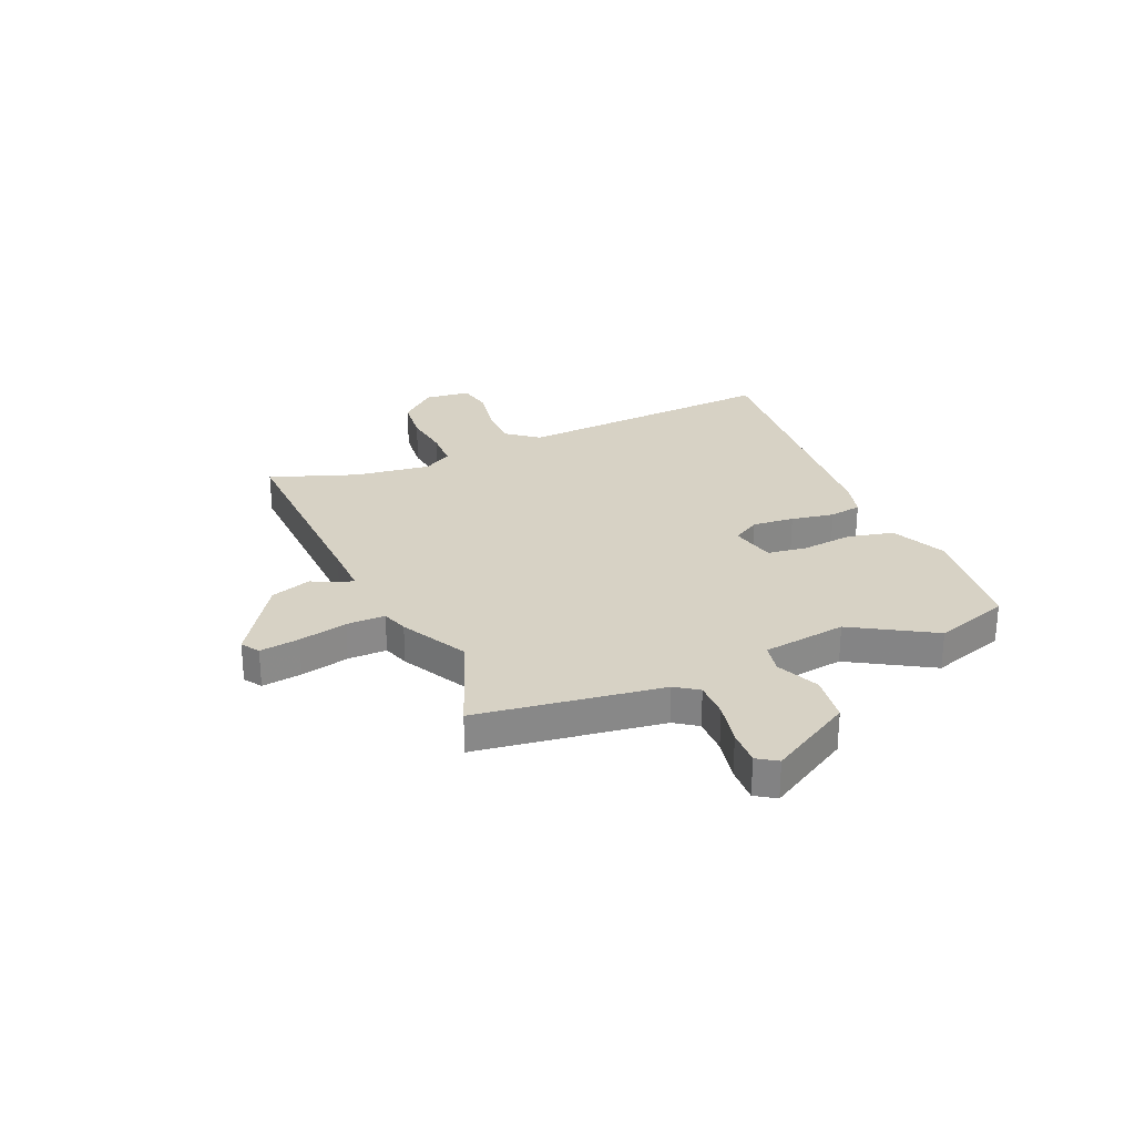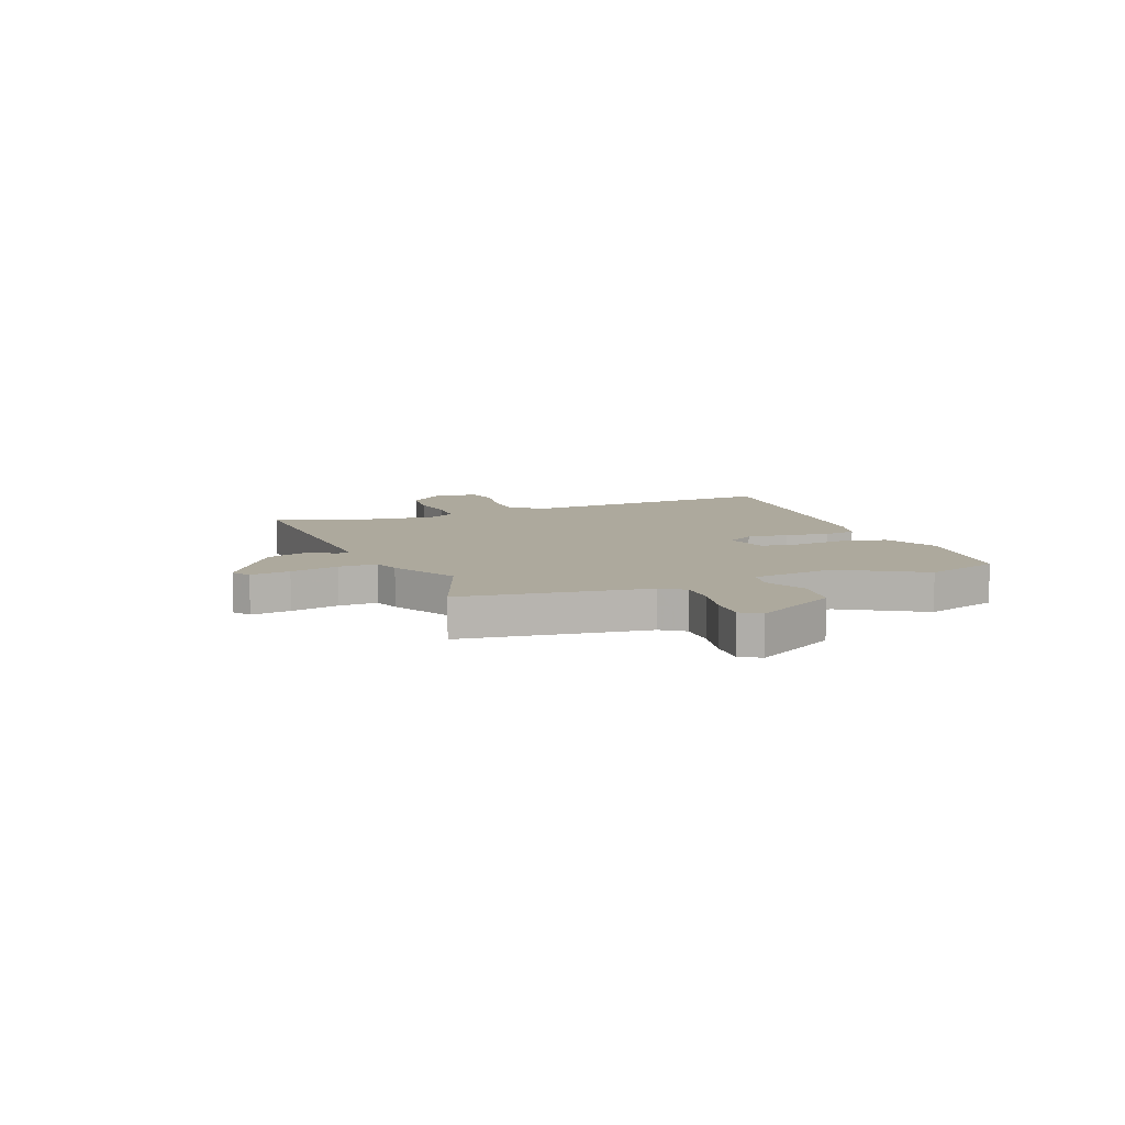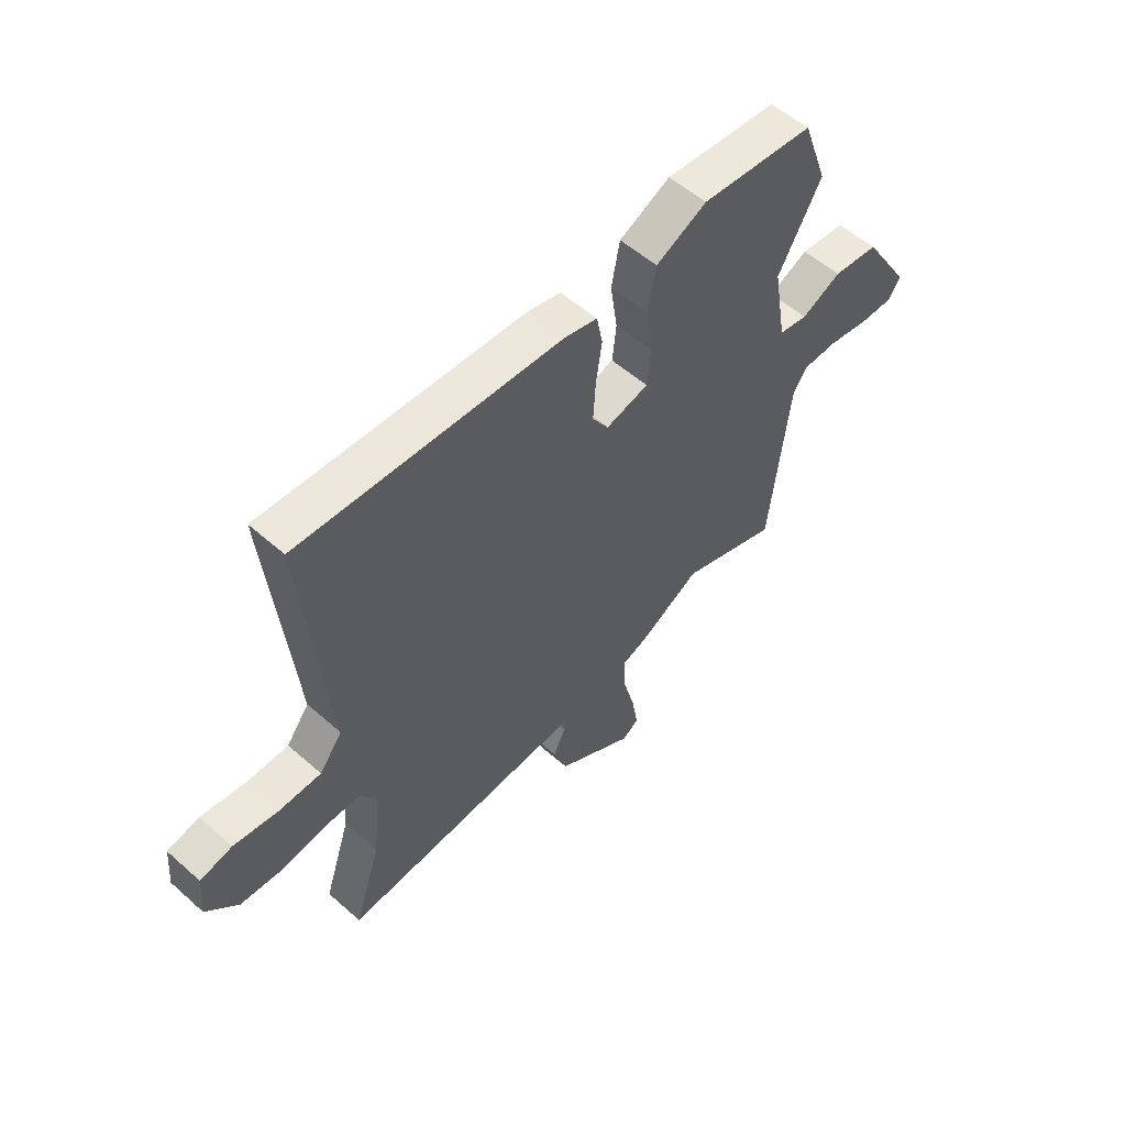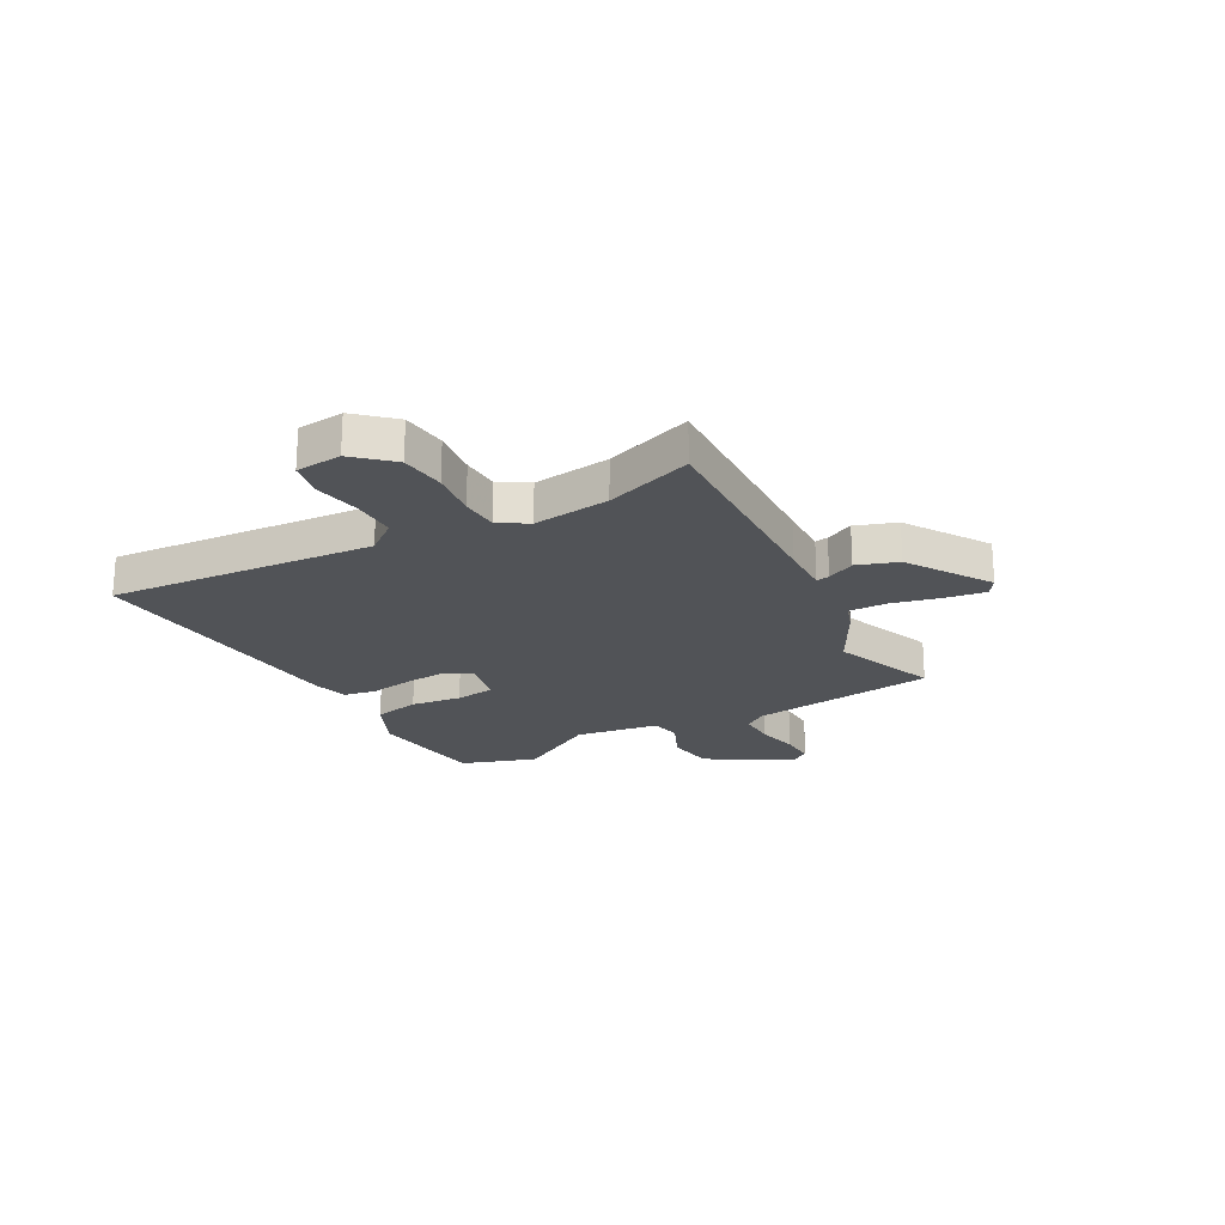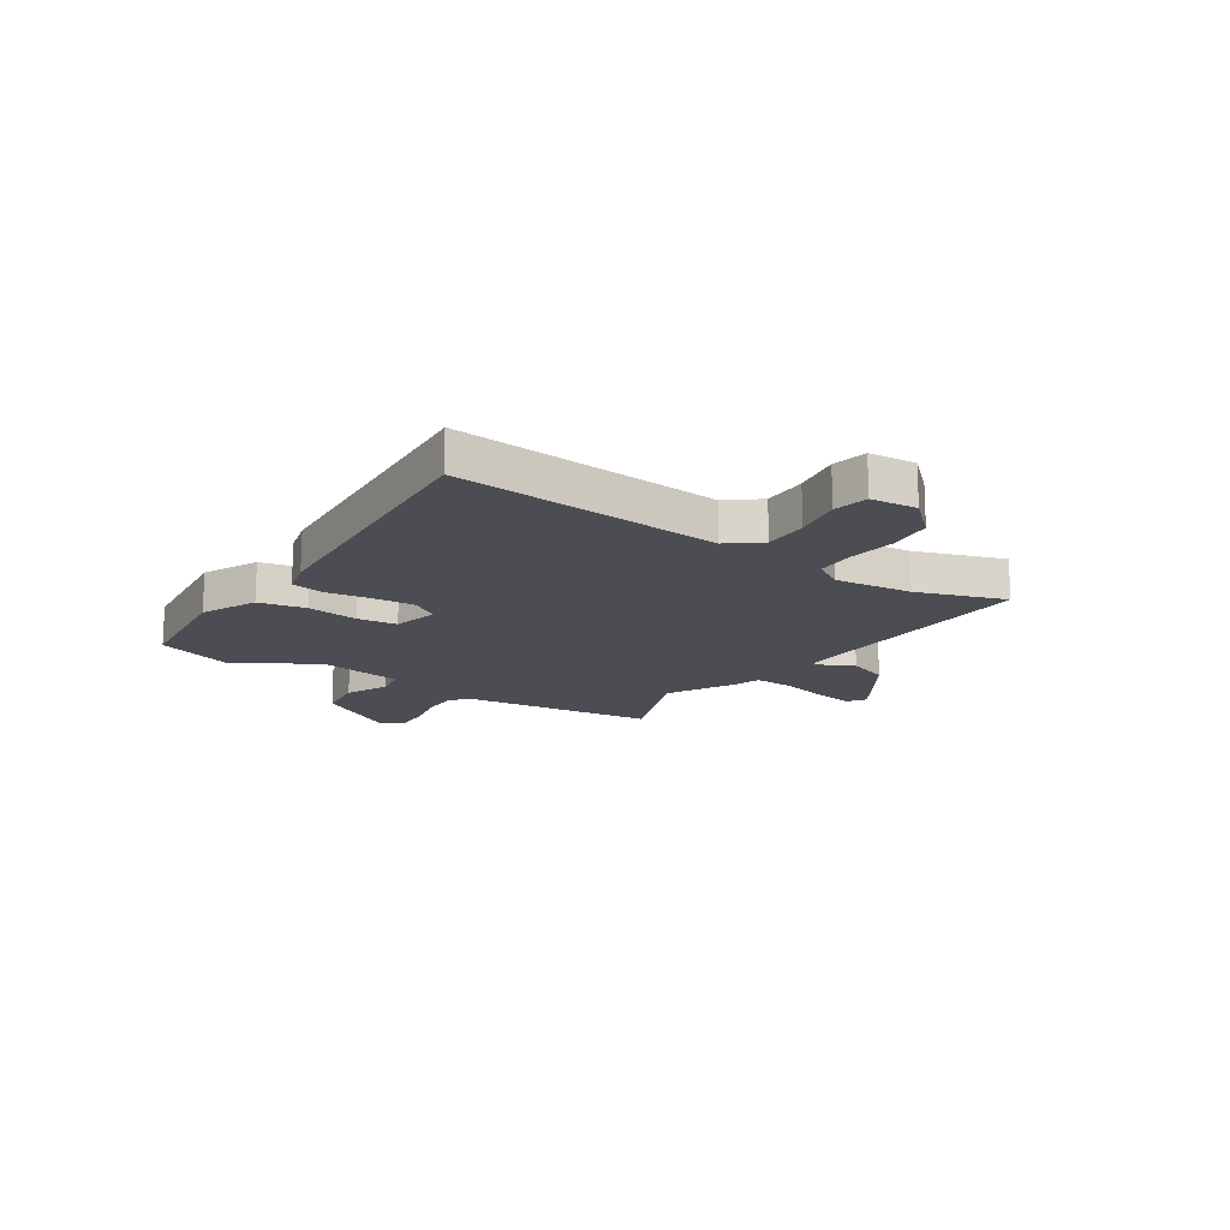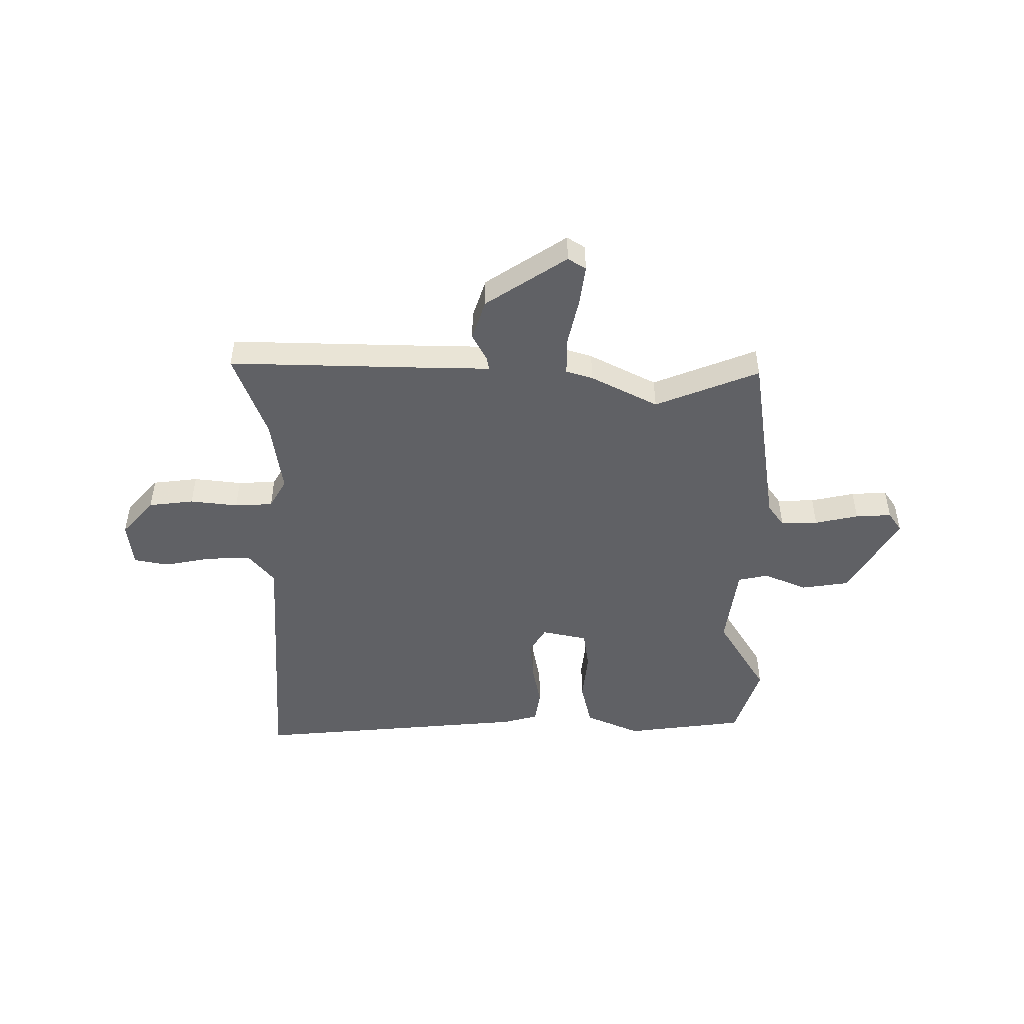
<metadata>
{"format":"obj","ext":"obj","renderer":"f3d","projection":"perspective","resolution":1024,"background":"white","views":[{"elev":27.2,"azim":-111.6,"up":"+Y"},{"elev":8.8,"azim":-109.9,"up":"+Y"},{"elev":55.1,"azim":133.0,"up":"+Z"},{"elev":-21.8,"azim":120.1,"up":"+Y"},{"elev":-16.3,"azim":57.4,"up":"+Y"},{"elev":-48.0,"azim":-178.0,"up":"+Y"}]}
</metadata>
<code>
v -0.547 0.07 0.369
v -0.496 0.07 0.51
v -0.268 0.07 0.531
v -0.166 0.07 0.481
v -0.149 0.07 0.393
v -0.163 0.07 0.297
v -0.155 0.07 0.222
v -0.069 0.07 0.2
v -0.036 0.07 0.251
v -0.041 0.07 0.33
v -0.053 0.07 0.412
v -0.041 0.07 0.473
v 0.026 0.07 0.489
v 0.552 0.07 0.517
v 0.503 0.07 0.016
v 0.549 0.07 -0.045
v 0.633 0.07 -0.046
v 0.724 0.07 -0.032
v 0.789 0.07 -0.047
v 0.796 0.07 -0.134
v 0.732 0.07 -0.201
v 0.646 0.07 -0.208
v 0.556 0.07 -0.194
v 0.484 0.07 -0.195
v 0.45 0.07 -0.249
v 0.465 0.07 -0.394
v 0.519 0.07 -0.56
v 0.116 0.07 -0.535
v 0.021 0.07 -0.53
v 0.025 0.07 -0.555
v 0.05 0.07 -0.608
v 0.022 0.07 -0.684
v -0.135 0.07 -0.78
v -0.168 0.07 -0.757
v -0.155 0.07 -0.682
v -0.131 0.07 -0.591
v -0.128 0.07 -0.518
v -0.178 0.07 -0.5
v -0.302 0.07 -0.43
v -0.501 0.07 -0.501
v -0.54 0.07 -0.149
v -0.569 0.07 -0.105
v -0.639 0.07 -0.104
v -0.722 0.07 -0.119
v -0.79 0.07 -0.12
v -0.814 0.07 -0.082
v -0.717 0.07 0.073
v -0.625 0.07 0.083
v -0.545 0.07 0.045
v -0.487 0.07 0.055
v -0.46 0.07 0.213
v -0.547 0 0.369
v -0.496 0 0.51
v -0.268 0 0.531
v -0.166 0 0.481
v -0.149 0 0.393
v -0.163 0 0.297
v -0.155 0 0.222
v -0.069 0 0.2
v -0.036 0 0.251
v -0.041 0 0.33
v -0.053 0 0.412
v -0.041 0 0.473
v 0.026 0 0.489
v 0.552 0 0.517
v 0.503 0 0.016
v 0.549 0 -0.045
v 0.633 0 -0.046
v 0.724 0 -0.032
v 0.789 0 -0.047
v 0.796 0 -0.134
v 0.732 0 -0.201
v 0.646 0 -0.208
v 0.556 0 -0.194
v 0.484 0 -0.195
v 0.45 0 -0.249
v 0.465 0 -0.394
v 0.519 0 -0.56
v 0.116 0 -0.535
v 0.021 0 -0.53
v 0.025 0 -0.555
v 0.05 0 -0.608
v 0.022 0 -0.684
v -0.135 0 -0.78
v -0.168 0 -0.757
v -0.155 0 -0.682
v -0.131 0 -0.591
v -0.128 0 -0.518
v -0.178 0 -0.5
v -0.302 0 -0.43
v -0.501 0 -0.501
v -0.54 0 -0.149
v -0.569 0 -0.105
v -0.639 0 -0.104
v -0.722 0 -0.119
v -0.79 0 -0.12
v -0.814 0 -0.082
v -0.717 0 0.073
v -0.625 0 0.083
v -0.545 0 0.045
v -0.487 0 0.055
v -0.46 0 0.213
f 47 48 49
f 46 47 49
f 45 46 49
f 44 45 49
f 43 44 49
f 42 43 49 50
f 41 42 50
f 39 40 41 50
f 39 50 51
f 38 39 51
f 37 38 51
f 34 35 36
f 33 34 36
f 32 33 36
f 31 32 36
f 30 31 36
f 29 30 36 37
f 28 29 37 51
f 51 1 2
f 28 51 2
f 27 28 2
f 26 27 2
f 21 22 23
f 20 21 23
f 19 20 23
f 18 19 23
f 17 18 23
f 16 17 23 24
f 15 16 24 25
f 14 15 25
f 13 14 25
f 12 13 25
f 11 12 25
f 10 11 25
f 4 5 6
f 3 4 6
f 2 3 6
f 2 6 7
f 26 2 7
f 9 10 25 26
f 8 9 26
f 7 8 26
f 100 99 98
f 100 98 97
f 100 97 96
f 100 96 95
f 100 95 94
f 101 100 94 93
f 101 93 92
f 101 92 91 90
f 102 101 90
f 102 90 89
f 102 89 88
f 87 86 85
f 87 85 84
f 87 84 83
f 87 83 82
f 87 82 81
f 88 87 81 80
f 102 88 80 79
f 53 52 102
f 53 102 79
f 53 79 78
f 53 78 77
f 74 73 72
f 74 72 71
f 74 71 70
f 74 70 69
f 74 69 68
f 75 74 68 67
f 76 75 67 66
f 76 66 65
f 76 65 64
f 76 64 63
f 76 63 62
f 76 62 61
f 57 56 55
f 57 55 54
f 57 54 53
f 58 57 53
f 58 53 77
f 77 76 61 60
f 77 60 59
f 77 59 58
f 1 52 53 2
f 2 53 54 3
f 3 54 55 4
f 4 55 56 5
f 5 56 57 6
f 6 57 58 7
f 7 58 59 8
f 8 59 60 9
f 9 60 61 10
f 10 61 62 11
f 11 62 63 12
f 12 63 64 13
f 13 64 65 14
f 14 65 66 15
f 15 66 67 16
f 16 67 68 17
f 17 68 69 18
f 18 69 70 19
f 19 70 71 20
f 20 71 72 21
f 21 72 73 22
f 22 73 74 23
f 23 74 75 24
f 24 75 76 25
f 25 76 77 26
f 26 77 78 27
f 27 78 79 28
f 28 79 80 29
f 29 80 81 30
f 30 81 82 31
f 31 82 83 32
f 32 83 84 33
f 33 84 85 34
f 34 85 86 35
f 35 86 87 36
f 36 87 88 37
f 37 88 89 38
f 38 89 90 39
f 39 90 91 40
f 40 91 92 41
f 41 92 93 42
f 42 93 94 43
f 43 94 95 44
f 44 95 96 45
f 45 96 97 46
f 46 97 98 47
f 47 98 99 48
f 48 99 100 49
f 49 100 101 50
f 50 101 102 51
f 51 102 52 1

</code>
